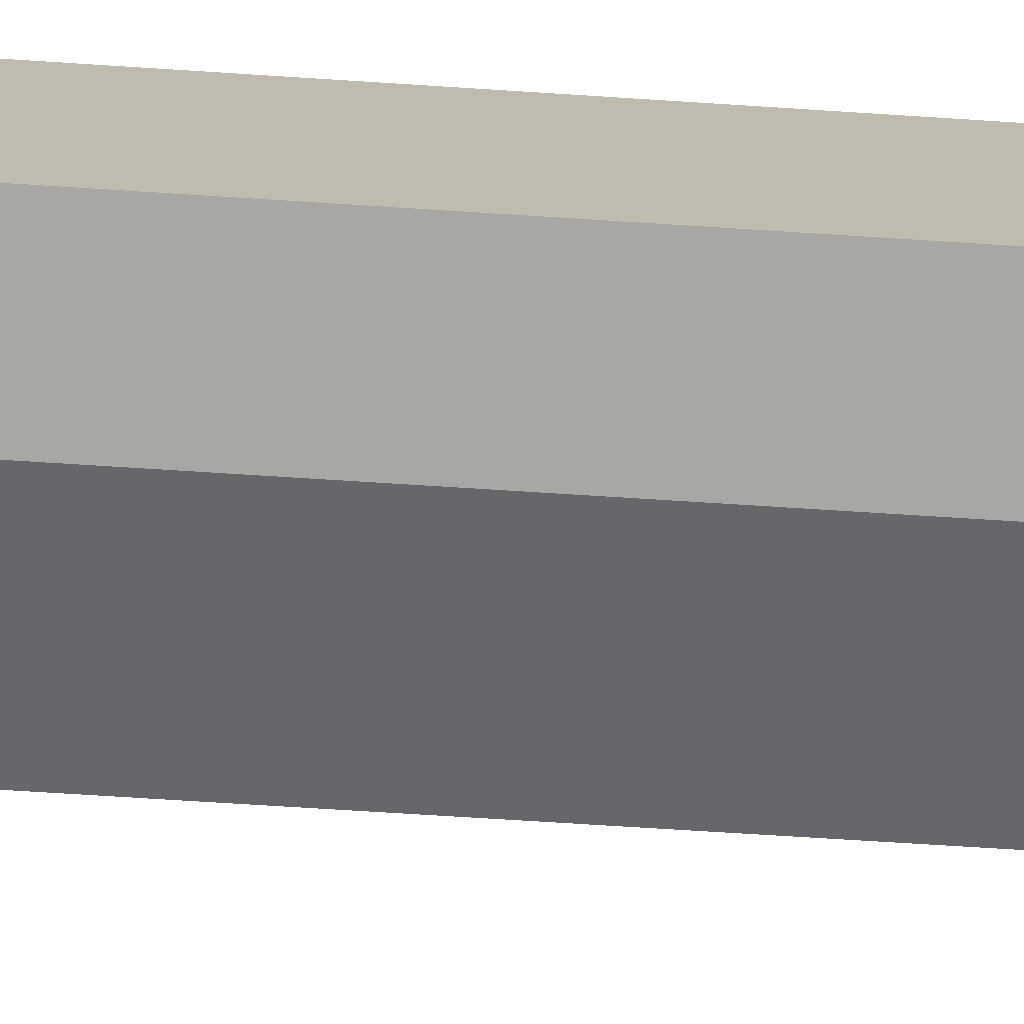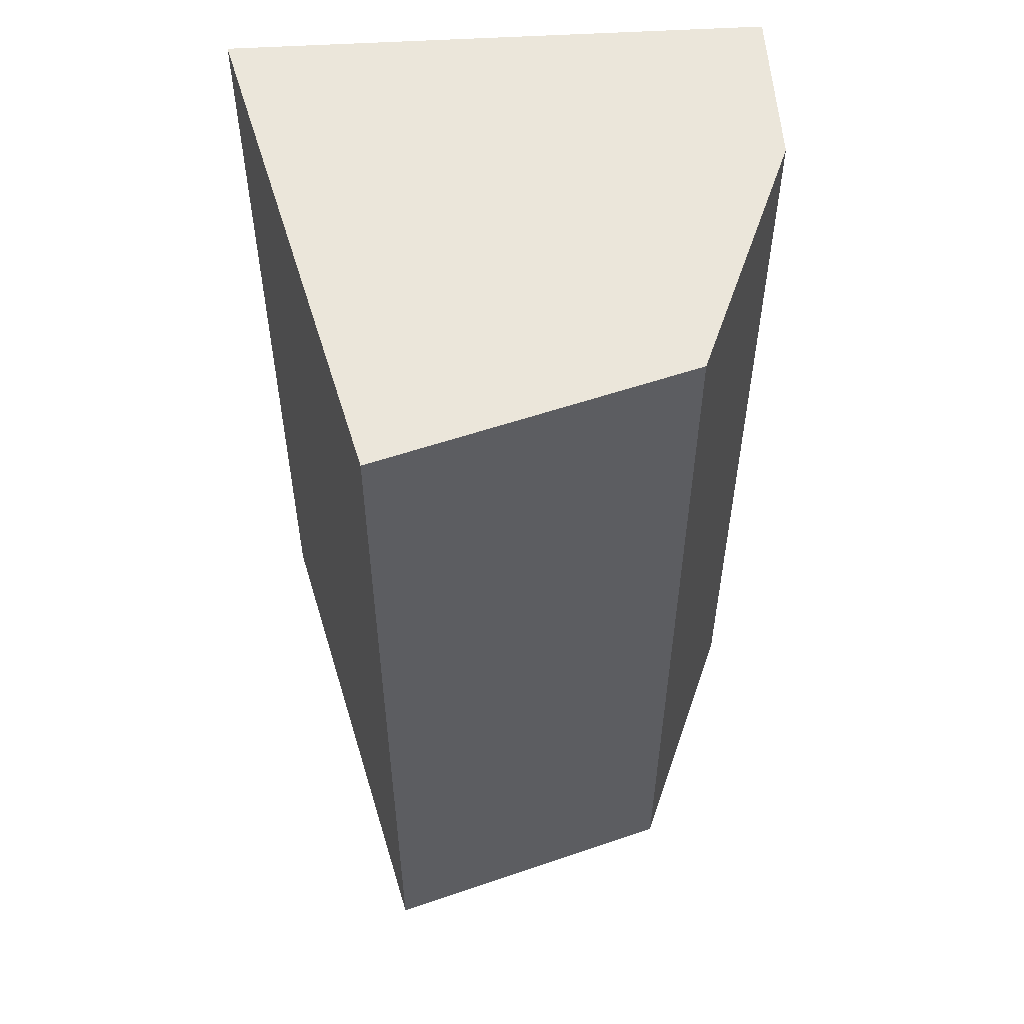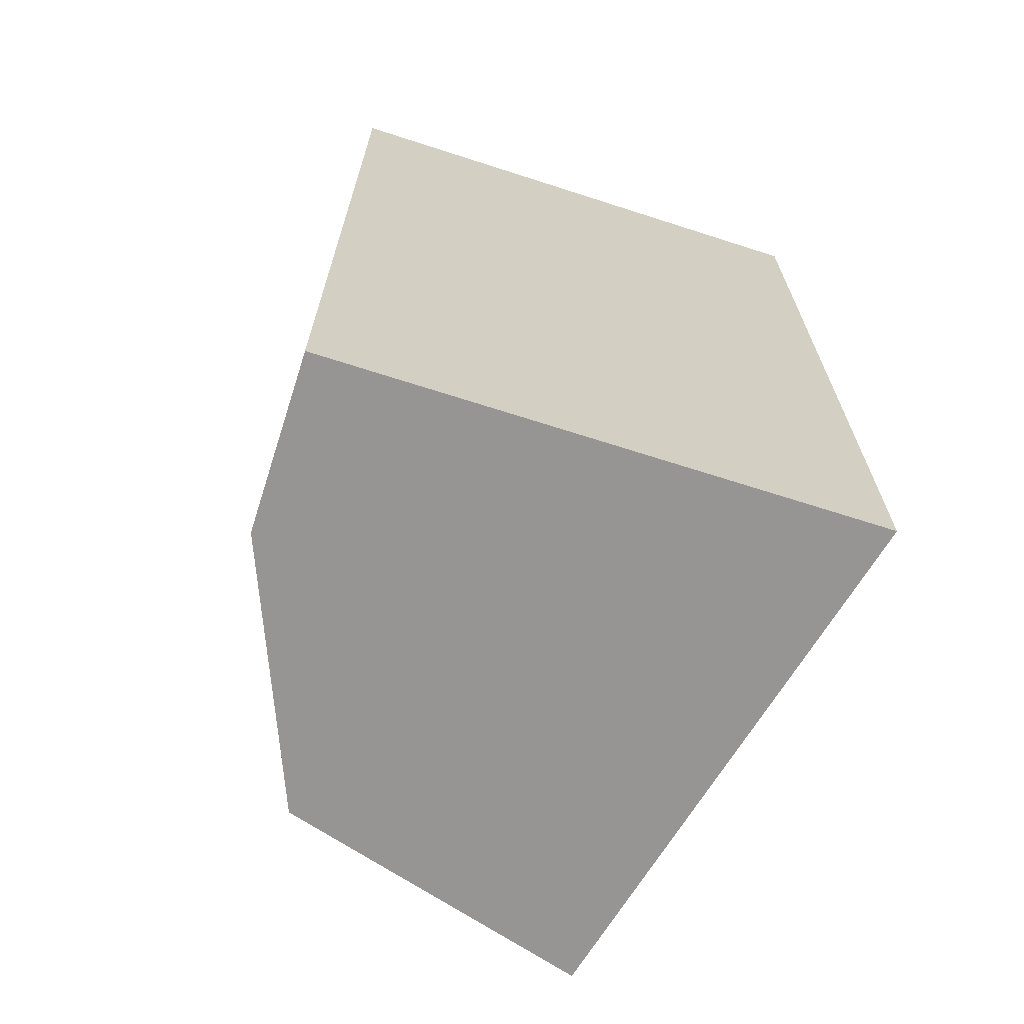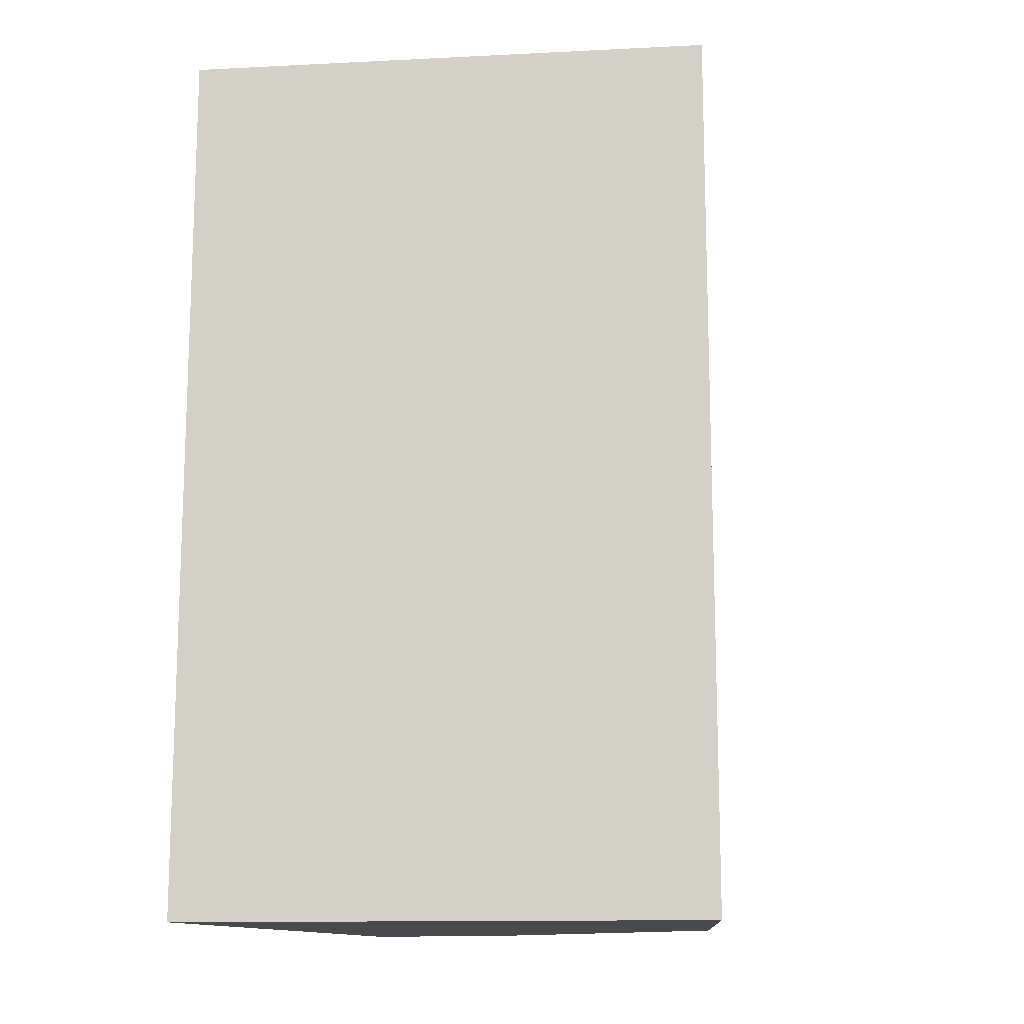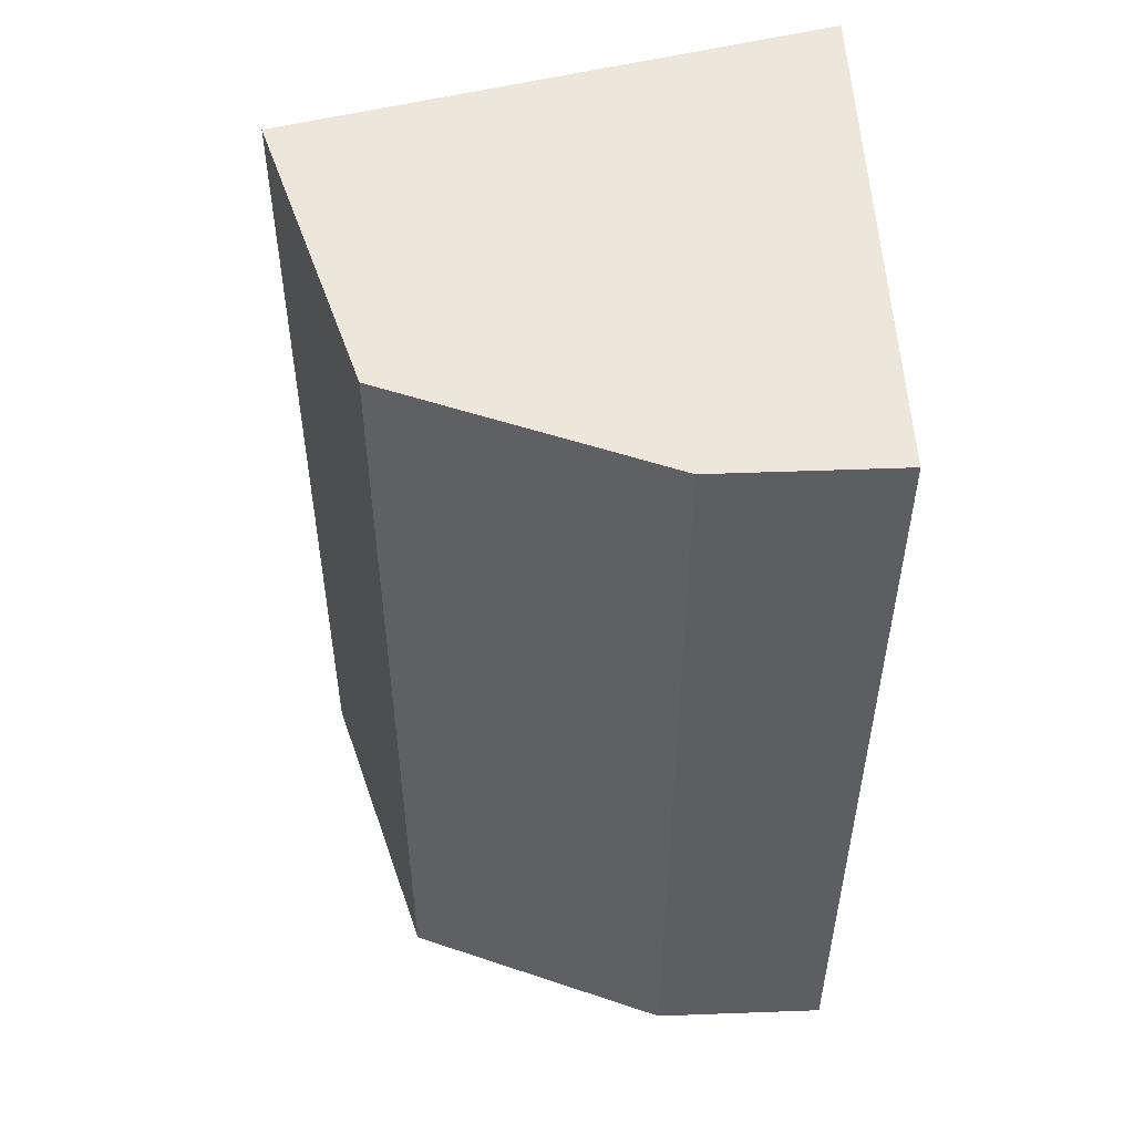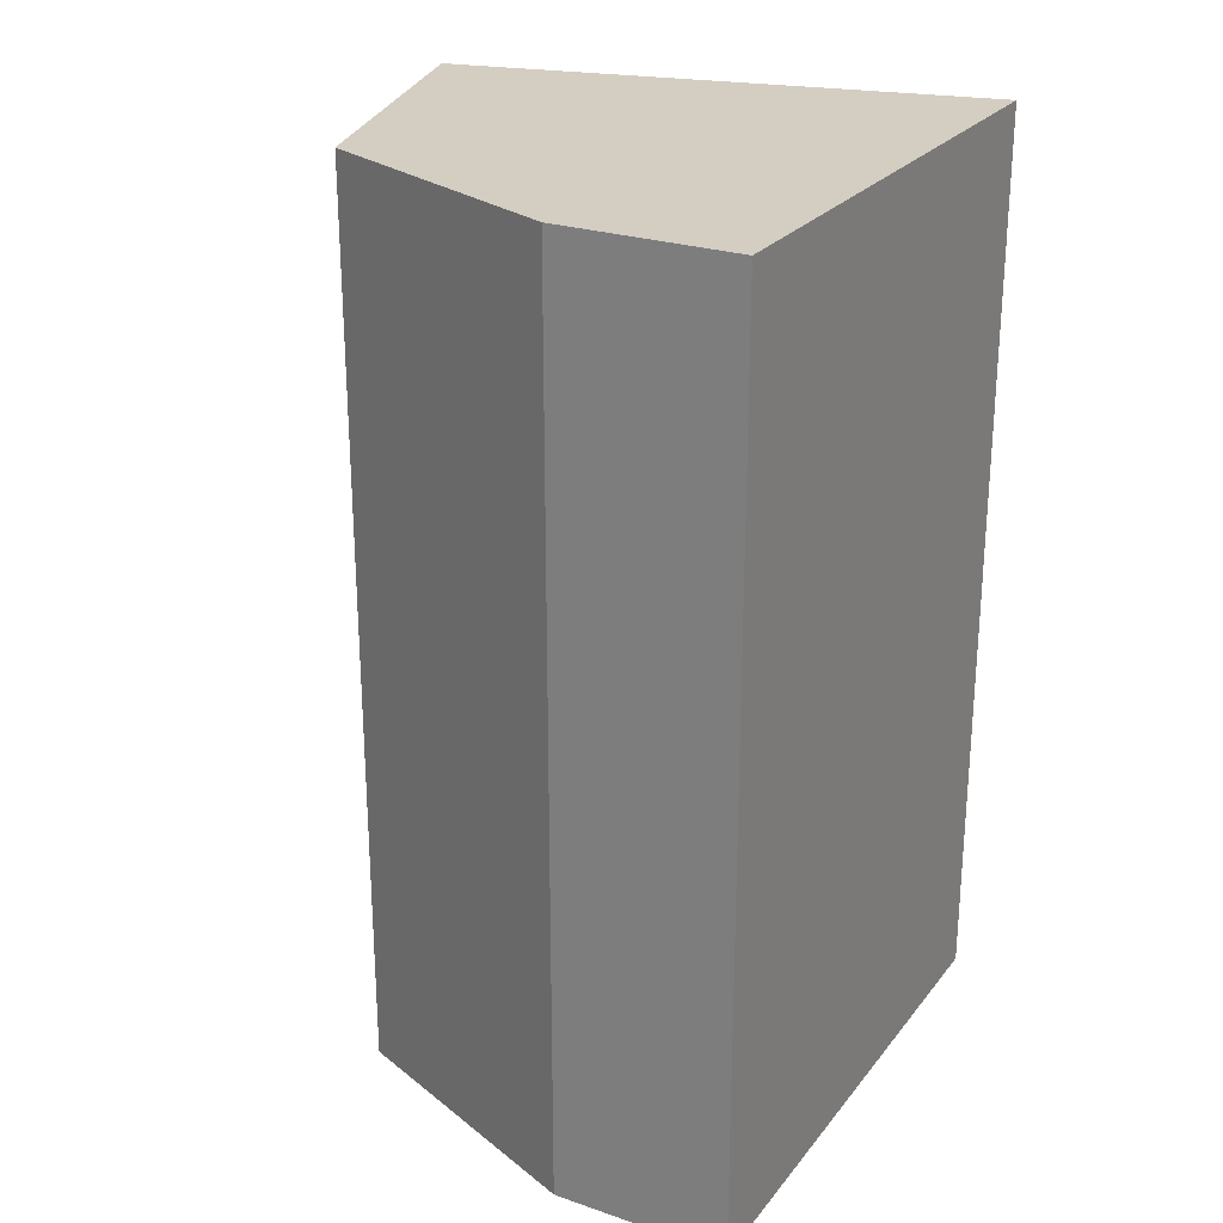
<metadata>
{"format":"obj","ext":"obj","renderer":"f3d","projection":"perspective","resolution":1024,"background":"white","views":[{"elev":-74.4,"azim":-93.6,"up":"+Z"},{"elev":54.7,"azim":86.5,"up":"+Y"},{"elev":-67.6,"azim":-107.9,"up":"+Y"},{"elev":-13.3,"azim":19.5,"up":"+Y"},{"elev":51.8,"azim":177.7,"up":"+Y"},{"elev":25.2,"azim":-151.1,"up":"+Y"}]}
</metadata>
<code>
g Chap01_Prop_Grp_05_Collider
v 0.725 2.381 0.4164
v 0.725 0 0.4164
v -0.6624 2.381 0.7403
v -0.6624 0 0.7403
v 0.4856 2.381 -0.3916
v 0.725 2.381 0.4164
v -0.2019 2.381 -0.6735
v -0.6624 2.381 0.7403
v -0.6624 2.381 -0.6735
v -0.2019 0 -0.6735
v 0.4856 0 -0.3916
v -0.2019 2.381 -0.6735
v 0.4856 2.381 -0.3916
v 0.725 0 0.4164
v 0.4856 0 -0.3916
v -0.2019 0 -0.6735
v -0.6624 0 0.7403
v -0.6624 2.107e-08 -0.6735
v 0.725 0 0.4164
v 0.725 2.381 0.4164
v 0.4856 0 -0.3916
v 0.4856 2.381 -0.3916
v -0.6624 2.381 -0.6735
v -0.6624 2.381 0.7403
v -0.6624 2.107e-08 -0.6735
v -0.6624 0 0.7403
v -0.2019 0 -0.6735
v -0.2019 2.381 -0.6735
v -0.6624 2.107e-08 -0.6735
v -0.6624 2.381 -0.6735
g Chap01_Prop_Grp_05_Collider_0
f 3 2 1
f 3 4 2
f 7 6 5
f 7 8 6
f 7 9 8
f 12 11 10
f 12 13 11
f 16 15 14
f 16 14 17
f 17 18 16
f 21 20 19
f 21 22 20
f 25 24 23
f 25 26 24
f 29 28 27
f 29 30 28

</code>
